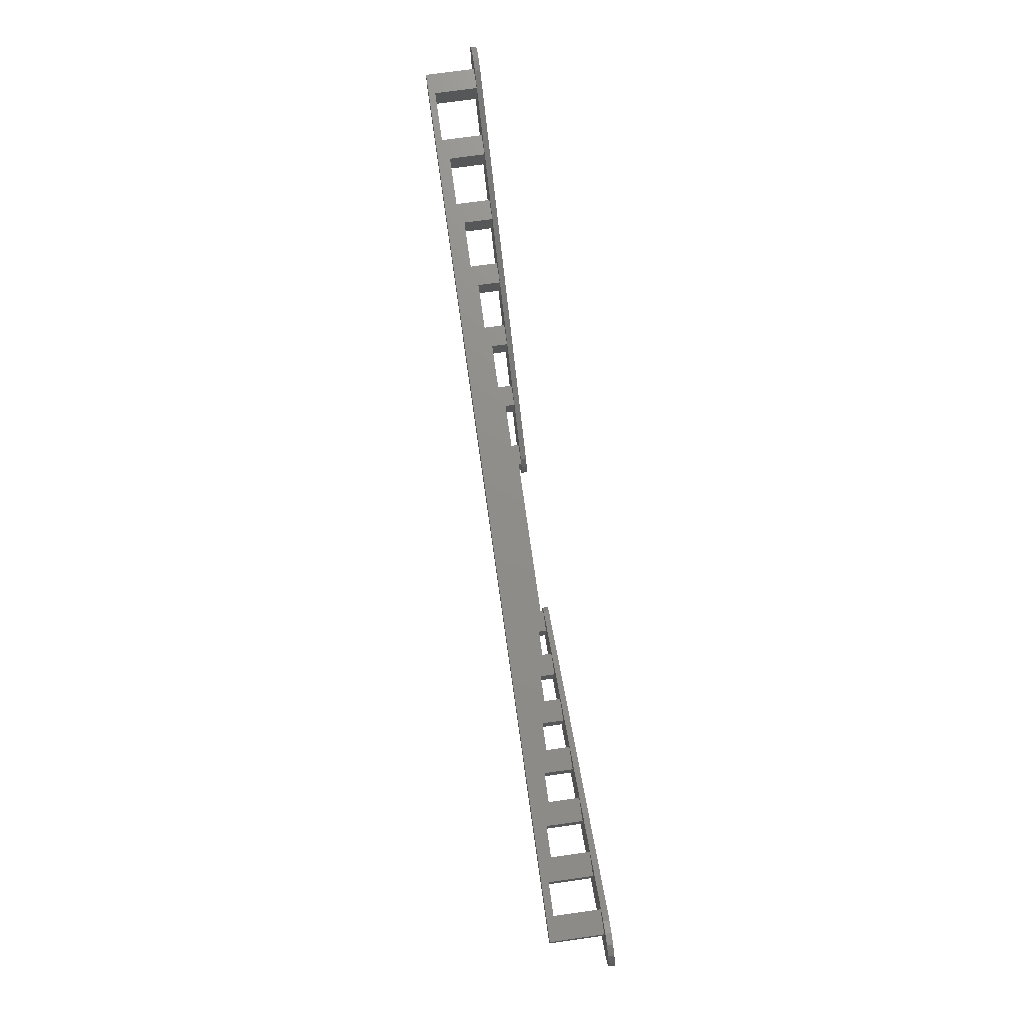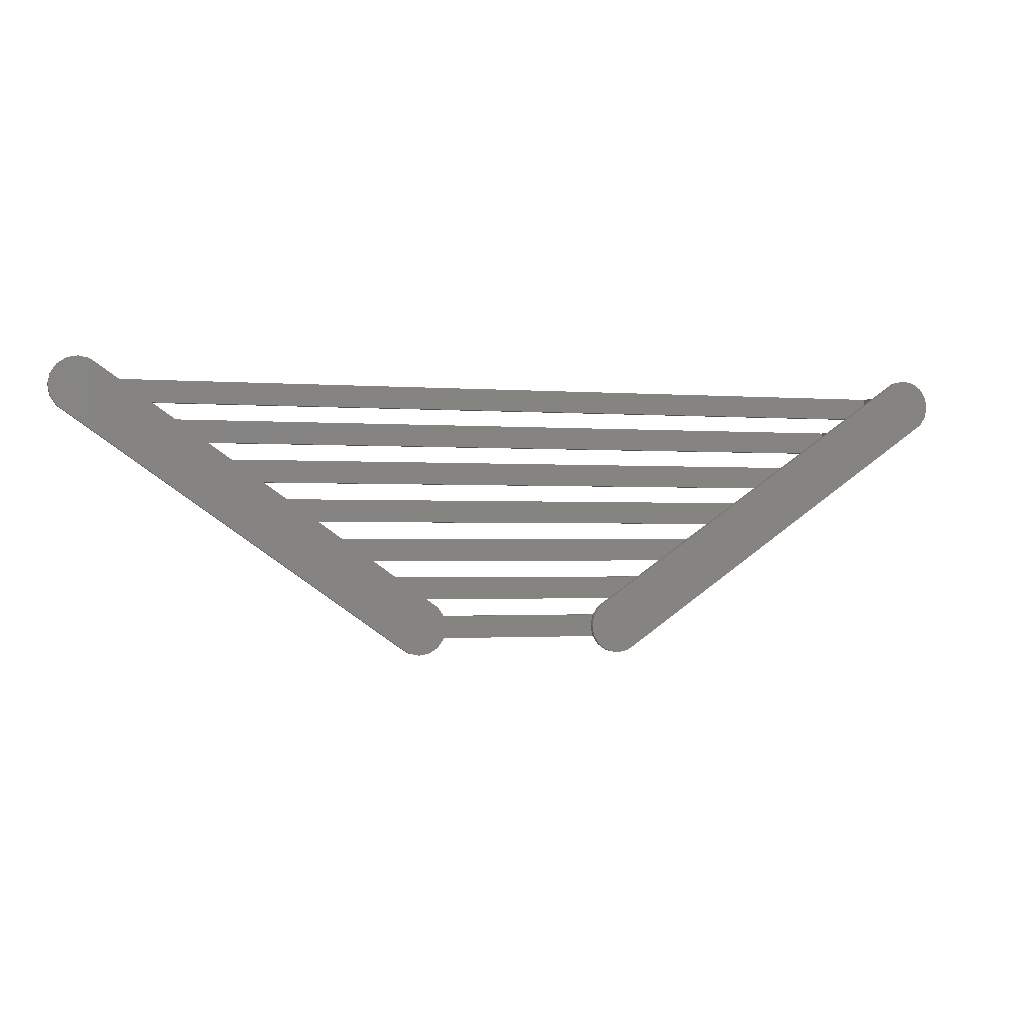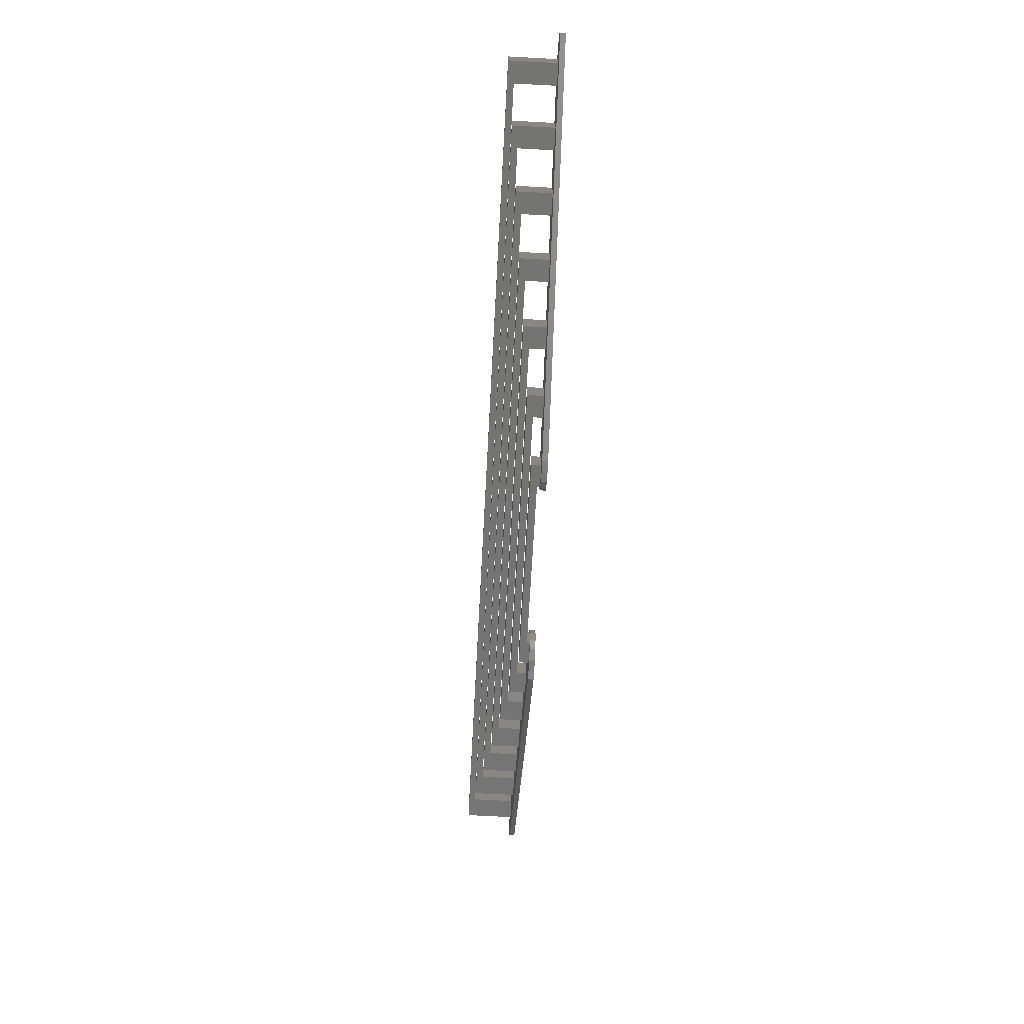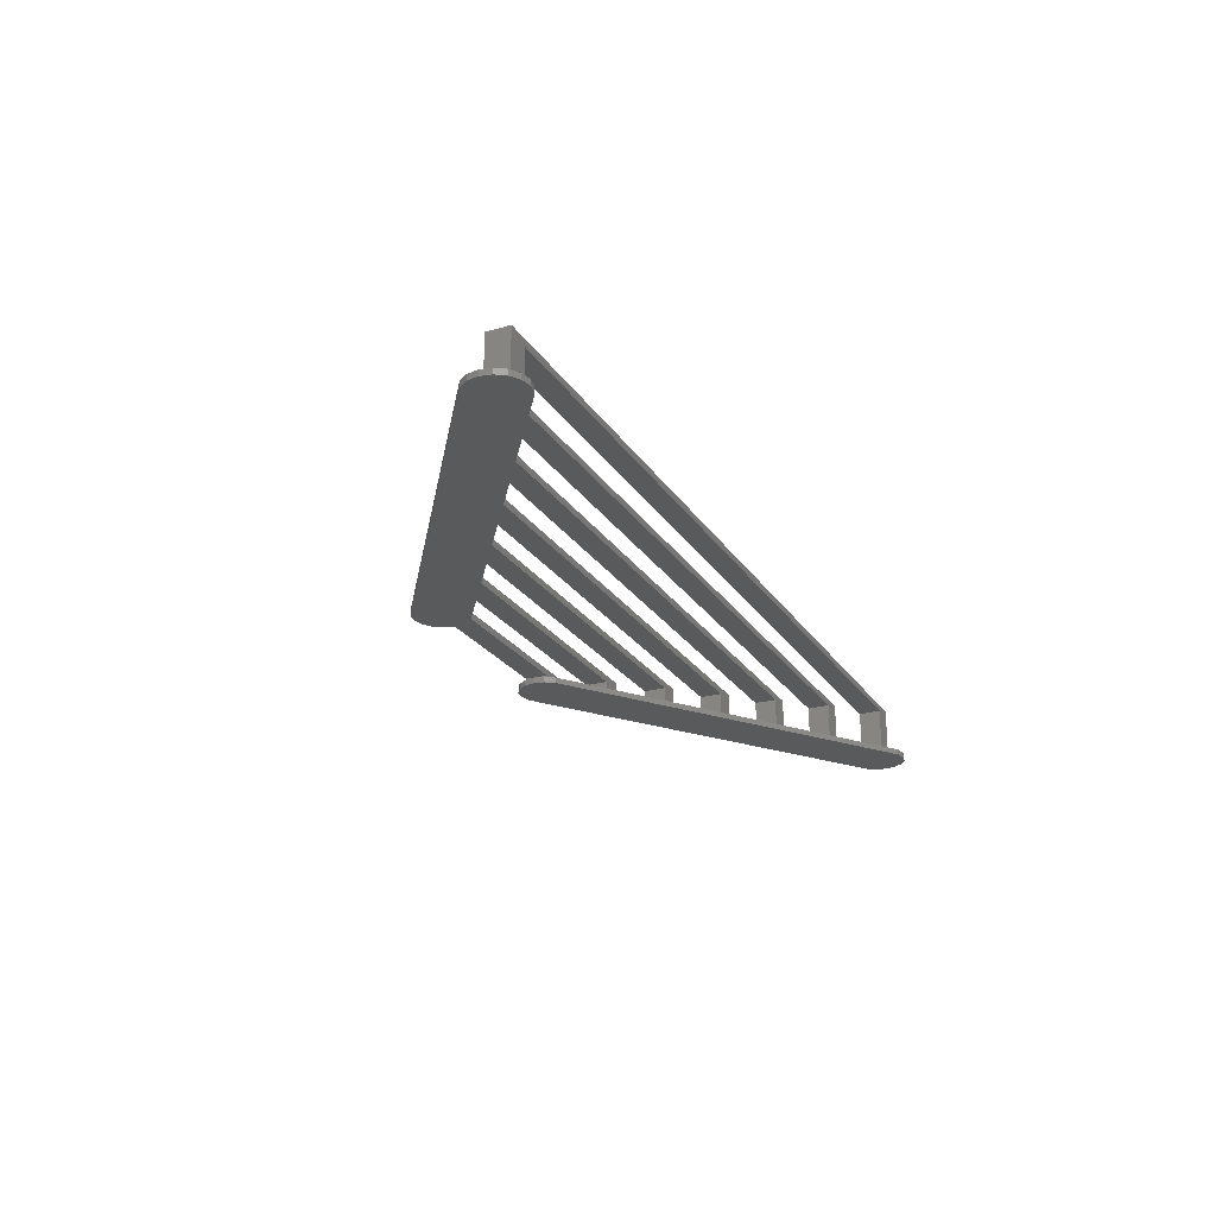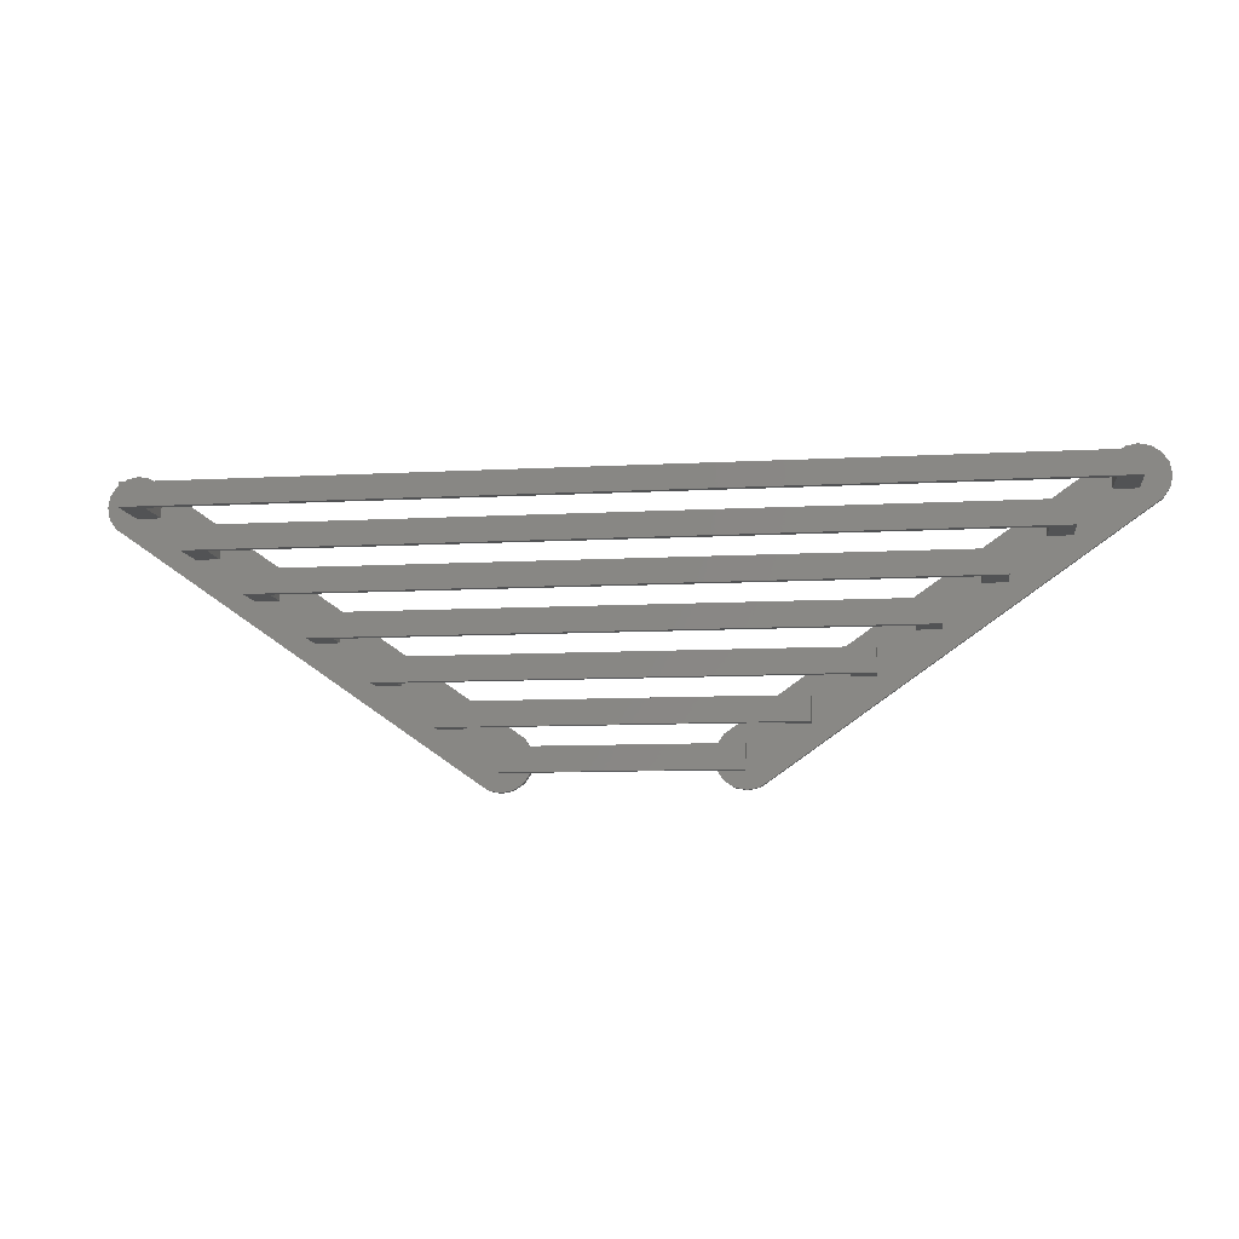
<metadata>
{"format":"stl","ext":"stl","renderer":"f3d","projection":"perspective","resolution":1024,"background":"white","views":[{"elev":73.8,"azim":82.0,"up":"+Y"},{"elev":-1.3,"azim":162.4,"up":"+Y"},{"elev":-66.2,"azim":86.9,"up":"+Y"},{"elev":-23.7,"azim":115.1,"up":"+Z"},{"elev":-9.9,"azim":7.9,"up":"+Y"}]}
</metadata>
<code>
# stl→obj: 184 verts, 388 faces
v 19 10.5 2.7
v 19 14.5 1
v 19 14.5 2.7
v 19 10.5 1
v -19 14.5 2.7
v -19 10.5 2.7
v -15 10.5 1.5
v 15 14.5 1.5
v 15 10.5 1.5
v -15 14.5 1.5
v 15 14.5 1
v -19 14.5 1
v -15 14.5 1
v -19 10.5 1
v -15 10.5 1
v 15 10.5 1
v 83.62 52.59 0
v 83.62 56.41 0
v 84 54.5 0
v 82.54 50.96 0
v 82.54 58.04 0
v 80.91 59.12 0
v 79 59.5 0
v 77.09 59.12 0
v 75.46 58.04 0
v 22.54 8.964 0
v 15.46 16.04 0
v 20.91 7.881 0
v 19 7.5 0
v 17.09 7.881 0
v 15.46 8.964 0
v 14.38 10.59 0
v 14.38 14.41 0
v 14 12.5 0
v 29 17.5 3.9
v 29 21.5 1
v 29 21.5 3.9
v 29 17.5 1
v -29 21.5 3.9
v -29 17.5 3.9
v -25 17.5 2.7
v 25 21.5 2.7
v 25 17.5 2.7
v -25 21.5 2.7
v 25 21.5 1
v -29 21.5 1
v -25 21.5 1
v -29 17.5 1
v -25 17.5 1
v 25 17.5 1
v 39 24.5 5.1
v 39 28.5 1
v 39 28.5 5.1
v 39 24.5 1
v -39 28.5 5.1
v -39 24.5 5.1
v -35 24.5 3.9
v 35 28.5 3.9
v 35 24.5 3.9
v -35 28.5 3.9
v 35 28.5 1
v -39 28.5 1
v -35 28.5 1
v -39 24.5 1
v -35 24.5 1
v 35 24.5 1
v 49 31.5 6.3
v 49 35.5 1
v 49 35.5 6.3
v 49 31.5 1
v -49 35.5 6.3
v -49 31.5 6.3
v -45 31.5 5.1
v 45 35.5 5.1
v 45 31.5 5.1
v -45 35.5 5.1
v 45 35.5 1
v -49 35.5 1
v -45 35.5 1
v -49 31.5 1
v -45 31.5 1
v 45 31.5 1
v 59 38.5 7.5
v 59 42.5 1
v 59 42.5 7.5
v 59 38.5 1
v -59 42.5 7.5
v -59 38.5 7.5
v -55 38.5 6.3
v 55 42.5 6.3
v 55 38.5 6.3
v -55 42.5 6.3
v 55 42.5 1
v -59 42.5 1
v -55 42.5 1
v -59 38.5 1
v -55 38.5 1
v 55 38.5 1
v 69 45.5 8.7
v 69 49.5 1
v 69 49.5 8.7
v 69 45.5 1
v -69 49.5 8.7
v -69 45.5 8.7
v -65 45.5 7.5
v 65 49.5 7.5
v 65 45.5 7.5
v -65 49.5 7.5
v 65 49.5 1
v -69 49.5 1
v -65 49.5 1
v -69 45.5 1
v -65 45.5 1
v 65 45.5 1
v 79 52.5 9.9
v 79 56.5 1
v 79 56.5 9.9
v 79 52.5 1
v -79 56.5 9.9
v -79 52.5 9.9
v -75 52.5 8.7
v 75 56.5 8.7
v 75 52.5 8.7
v -75 56.5 8.7
v 75 56.5 1
v -79 56.5 1
v -75 56.5 1
v -79 52.5 1
v -75 52.5 1
v 75 52.5 1
v 17.09 7.881 1
v 15.46 8.964 1
v 82.54 50.96 1
v 22.54 8.964 1
v 83.62 52.59 1
v 84 54.5 1
v 15.46 16.04 1
v 14.38 14.41 1
v 14 12.5 1
v 14.38 10.59 1
v 80.91 59.12 1
v 82.54 58.04 1
v 19 7.5 1
v 20.91 7.881 1
v 83.62 56.41 1
v 79 59.5 1
v 75.46 58.04 1
v 77.09 59.12 1
v -14.38 10.59 0
v -14.38 14.41 0
v -14 12.5 0
v -15.46 8.964 0
v -15.46 16.04 0
v -17.09 7.881 0
v -19 7.5 0
v -20.91 7.881 0
v -22.54 8.964 0
v -75.46 58.04 0
v -82.54 50.96 0
v -77.09 59.12 0
v -79 59.5 0
v -80.91 59.12 0
v -82.54 58.04 0
v -83.62 52.59 0
v -83.62 56.41 0
v -84 54.5 0
v -83.62 56.41 1
v -84 54.5 1
v -20.91 7.881 1
v -22.54 8.964 1
v -77.09 59.12 1
v -75.46 58.04 1
v -14.38 10.59 1
v -14 12.5 1
v -15.46 8.964 1
v -17.09 7.881 1
v -14.38 14.41 1
v -15.46 16.04 1
v -83.62 52.59 1
v -19 7.5 1
v -82.54 50.96 1
v -82.54 58.04 1
v -80.91 59.12 1
v -79 59.5 1
f 1 2 3
f 2 1 4
f 5 1 3
f 1 5 6
f 7 8 9
f 8 7 10
f 3 8 5
f 2 8 3
f 8 2 11
f 10 5 8
f 12 10 13
f 10 12 5
f 6 7 1
f 14 7 6
f 7 14 15
f 9 1 7
f 4 9 16
f 9 4 1
f 17 18 19
f 20 18 17
f 20 21 18
f 20 22 21
f 20 23 22
f 20 24 23
f 20 25 24
f 26 25 20
f 27 26 28
f 27 28 29
f 27 29 30
f 27 30 31
f 26 27 25
f 32 27 31
f 32 33 27
f 33 32 34
f 16 8 11
f 8 16 9
f 35 36 37
f 36 35 38
f 39 35 37
f 35 39 40
f 41 42 43
f 42 41 44
f 37 42 39
f 36 42 37
f 42 36 45
f 44 39 42
f 46 44 47
f 44 46 39
f 40 41 35
f 48 41 40
f 41 48 49
f 43 35 41
f 38 43 50
f 43 38 35
f 50 42 45
f 42 50 43
f 51 52 53
f 52 51 54
f 55 51 53
f 51 55 56
f 57 58 59
f 58 57 60
f 53 58 55
f 52 58 53
f 58 52 61
f 60 55 58
f 62 60 63
f 60 62 55
f 56 57 51
f 64 57 56
f 57 64 65
f 59 51 57
f 54 59 66
f 59 54 51
f 66 58 61
f 58 66 59
f 67 68 69
f 68 67 70
f 71 67 69
f 67 71 72
f 73 74 75
f 74 73 76
f 69 74 71
f 68 74 69
f 74 68 77
f 76 71 74
f 78 76 79
f 76 78 71
f 72 73 67
f 80 73 72
f 73 80 81
f 75 67 73
f 70 75 82
f 75 70 67
f 82 74 77
f 74 82 75
f 83 84 85
f 84 83 86
f 87 83 85
f 83 87 88
f 89 90 91
f 90 89 92
f 85 90 87
f 84 90 85
f 90 84 93
f 92 87 90
f 94 92 95
f 92 94 87
f 88 89 83
f 96 89 88
f 89 96 97
f 91 83 89
f 86 91 98
f 91 86 83
f 98 90 93
f 90 98 91
f 99 100 101
f 100 99 102
f 103 99 101
f 99 103 104
f 105 106 107
f 106 105 108
f 101 106 103
f 100 106 101
f 106 100 109
f 108 103 106
f 110 108 111
f 108 110 103
f 104 105 99
f 112 105 104
f 105 112 113
f 107 99 105
f 102 107 114
f 107 102 99
f 114 106 109
f 106 114 107
f 115 116 117
f 116 115 118
f 119 115 117
f 115 119 120
f 121 122 123
f 122 121 124
f 117 122 119
f 116 122 117
f 122 116 125
f 124 119 122
f 126 124 127
f 124 126 119
f 120 121 115
f 128 121 120
f 121 128 129
f 123 115 121
f 118 123 130
f 123 118 115
f 130 122 125
f 122 130 123
f 31 131 132
f 131 31 30
f 26 133 134
f 133 26 20
f 135 19 136
f 19 135 17
f 33 137 27
f 137 33 138
f 32 139 34
f 139 32 140
f 21 141 142
f 141 21 22
f 30 143 131
f 143 30 29
f 28 134 144
f 134 28 26
f 136 18 145
f 18 136 19
f 31 140 32
f 140 31 132
f 22 146 141
f 146 22 23
f 25 137 147
f 137 25 27
f 24 147 148
f 147 24 25
f 145 21 142
f 21 145 18
f 29 144 143
f 144 29 28
f 23 148 146
f 148 23 24
f 133 17 135
f 17 133 20
f 34 138 33
f 138 34 139
f 148 116 146
f 147 116 148
f 147 125 116
f 125 100 130
f 109 125 147
f 125 109 100
f 109 84 114
f 109 93 84
f 147 93 109
f 93 68 98
f 93 77 68
f 147 77 93
f 77 52 82
f 77 61 52
f 137 77 147
f 61 36 66
f 61 45 36
f 77 137 61
f 2 50 45
f 50 2 134
f 4 134 2
f 61 137 45
f 137 2 45
f 137 11 2
f 139 11 138
f 138 11 137
f 116 136 145
f 116 145 142
f 118 136 116
f 116 142 141
f 116 141 146
f 136 118 135
f 135 118 133
f 102 118 130
f 102 130 100
f 118 102 133
f 86 114 84
f 114 86 102
f 86 133 102
f 70 98 68
f 98 70 86
f 70 133 86
f 54 82 52
f 82 54 70
f 134 70 54
f 38 66 36
f 66 38 54
f 134 54 38
f 70 134 133
f 134 38 50
f 134 4 144
f 4 143 144
f 4 131 143
f 4 132 131
f 16 132 4
f 16 140 132
f 11 139 16
f 16 139 140
f 14 5 12
f 5 14 6
f 149 150 151
f 152 150 149
f 152 153 150
f 154 153 152
f 155 153 154
f 156 153 155
f 157 153 156
f 157 158 153
f 159 158 157
f 158 159 160
f 160 159 161
f 161 159 162
f 159 163 162
f 164 163 159
f 164 165 163
f 165 164 166
f 7 13 10
f 13 7 15
f 48 39 46
f 39 48 40
f 41 47 44
f 47 41 49
f 64 55 62
f 55 64 56
f 57 63 60
f 63 57 65
f 80 71 78
f 71 80 72
f 73 79 76
f 79 73 81
f 96 87 94
f 87 96 88
f 89 95 92
f 95 89 97
f 112 103 110
f 103 112 104
f 105 111 108
f 111 105 113
f 128 119 126
f 119 128 120
f 121 127 124
f 127 121 129
f 166 167 165
f 167 166 168
f 157 169 170
f 169 157 156
f 158 171 172
f 171 158 160
f 173 151 174
f 151 173 149
f 154 175 176
f 175 154 152
f 177 153 178
f 153 177 150
f 164 168 166
f 168 164 179
f 153 172 178
f 172 153 158
f 175 149 173
f 149 175 152
f 174 150 177
f 150 174 151
f 156 180 169
f 180 156 155
f 155 176 180
f 176 155 154
f 159 170 181
f 170 159 157
f 162 182 183
f 182 162 163
f 165 182 163
f 182 165 167
f 159 179 164
f 179 159 181
f 160 184 171
f 184 160 161
f 13 174 177
f 15 174 13
f 178 13 177
f 178 12 13
f 170 14 12
f 14 169 180
f 14 170 169
f 49 12 47
f 178 47 12
f 65 46 63
f 47 63 46
f 178 63 47
f 81 62 79
f 63 79 62
f 178 79 63
f 97 78 95
f 79 95 78
f 172 79 178
f 113 94 111
f 95 111 94
f 79 172 95
f 129 110 127
f 111 127 110
f 95 172 111
f 111 172 127
f 126 172 171
f 126 171 184
f 172 126 127
f 183 126 184
f 182 126 183
f 174 15 173
f 15 175 173
f 14 175 15
f 175 14 176
f 176 14 180
f 12 49 170
f 48 170 49
f 46 65 48
f 64 48 65
f 48 64 170
f 62 81 64
f 80 64 81
f 80 170 64
f 78 97 80
f 96 80 97
f 181 80 96
f 94 113 96
f 112 96 113
f 181 96 112
f 110 129 112
f 128 112 129
f 181 112 128
f 167 126 182
f 80 181 170
f 168 126 167
f 126 168 128
f 128 179 181
f 128 168 179
f 161 183 184
f 183 161 162

</code>
